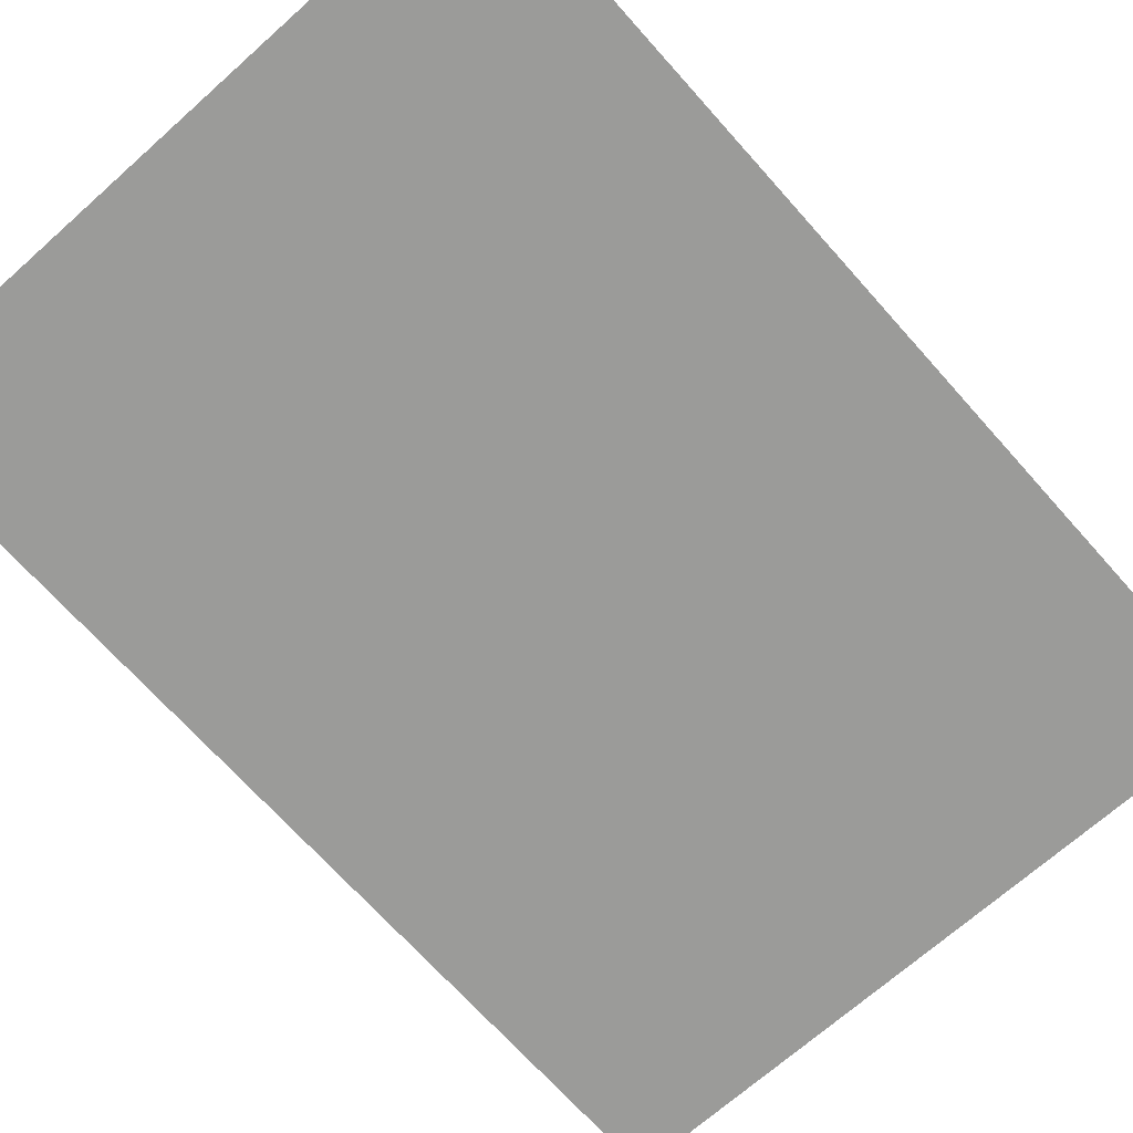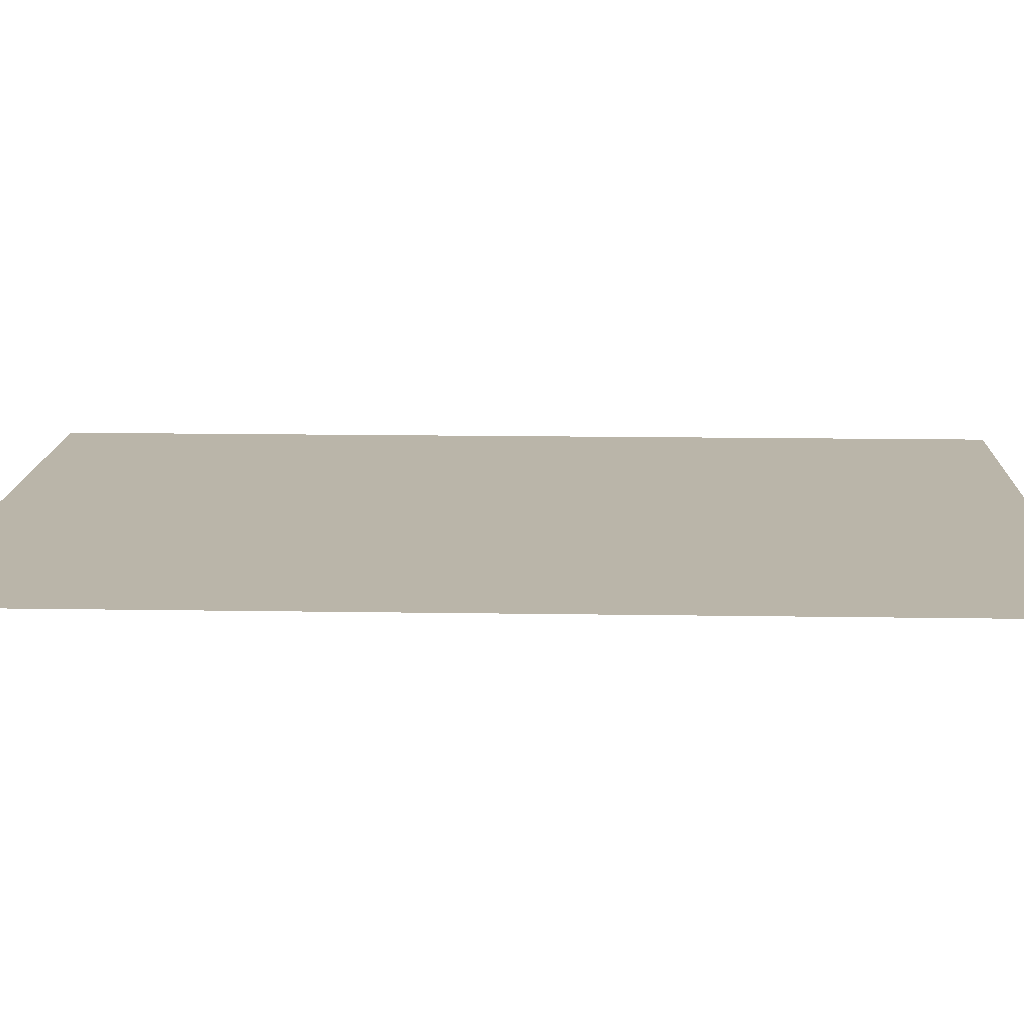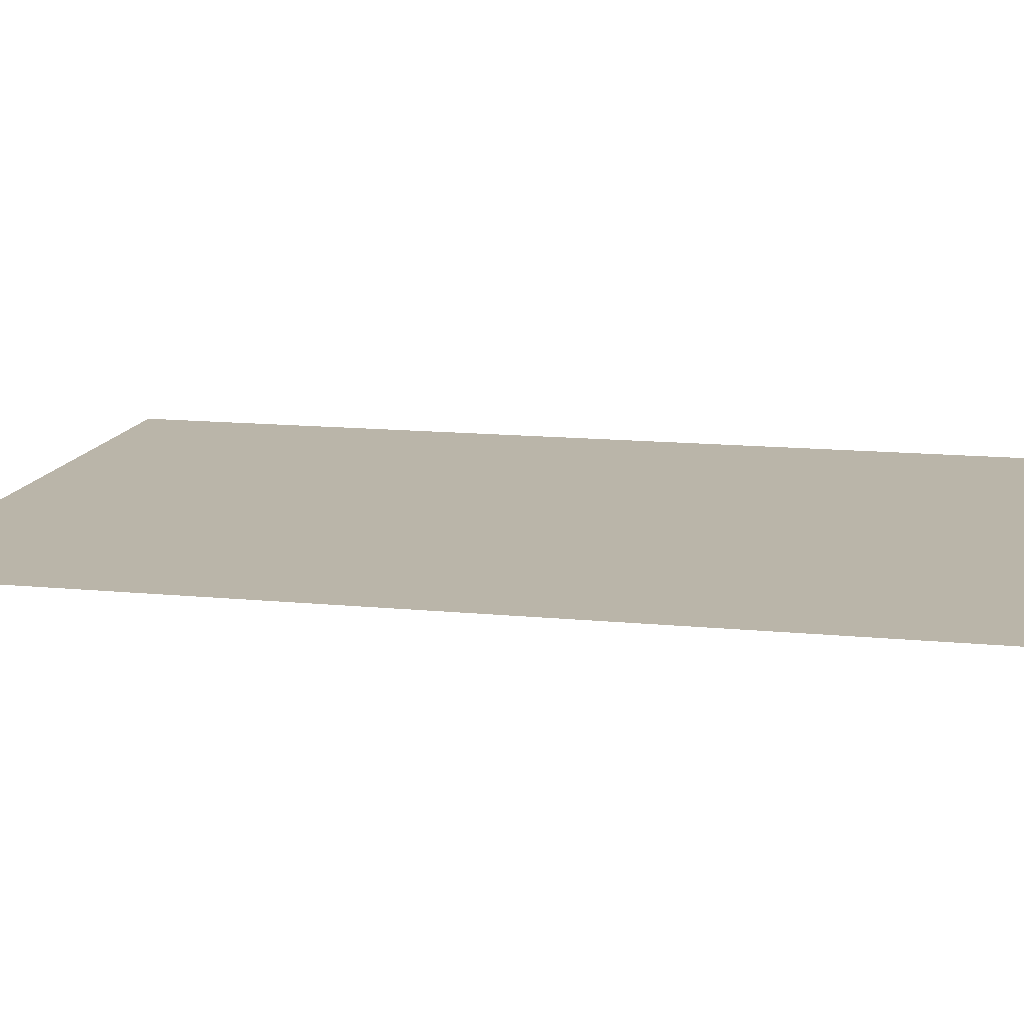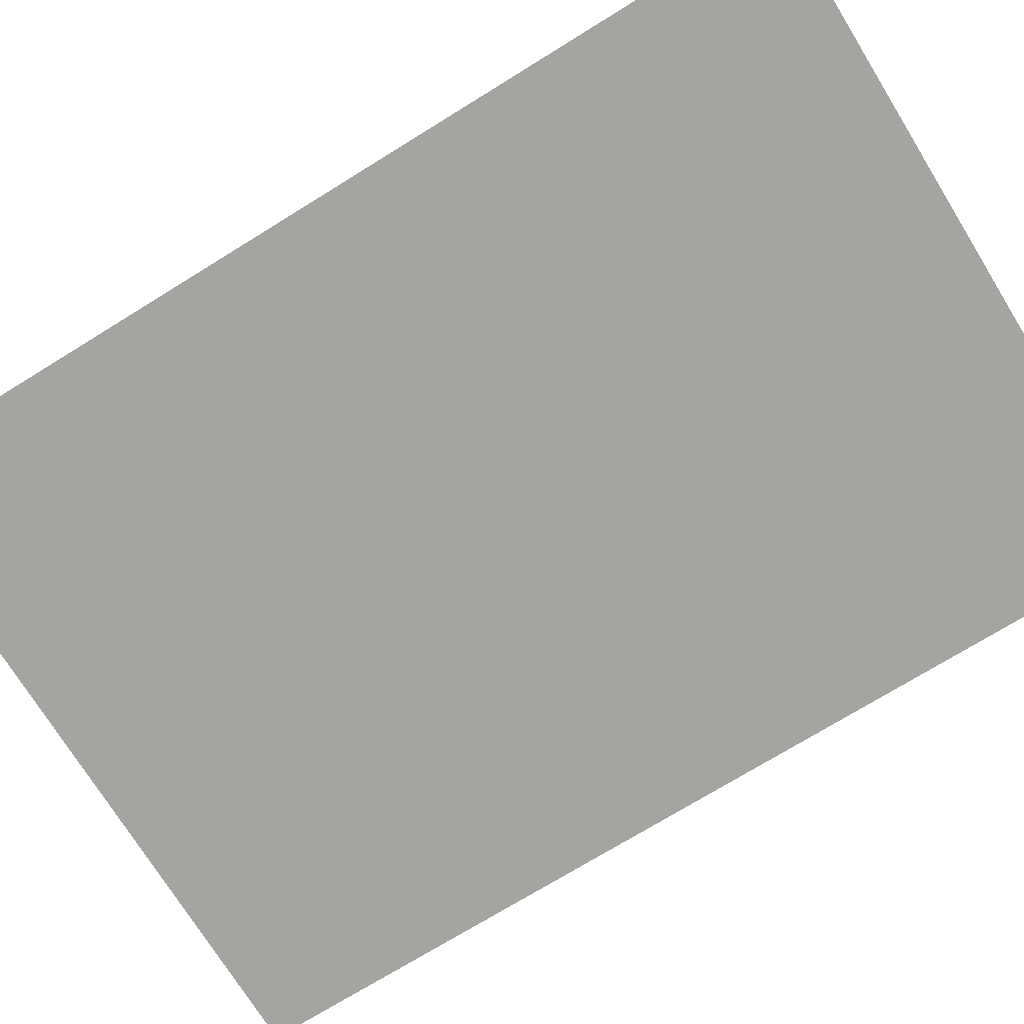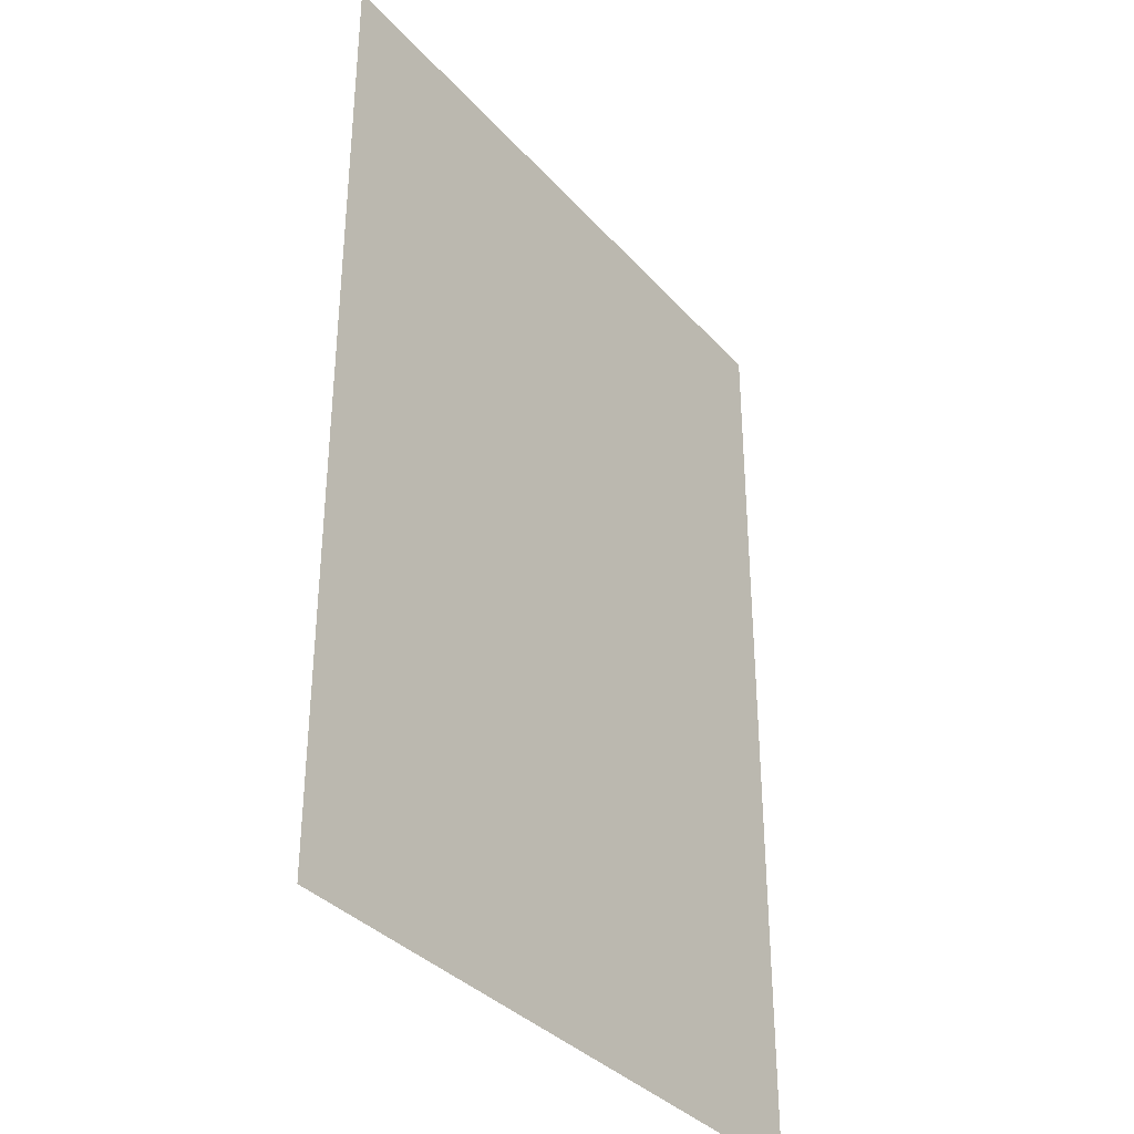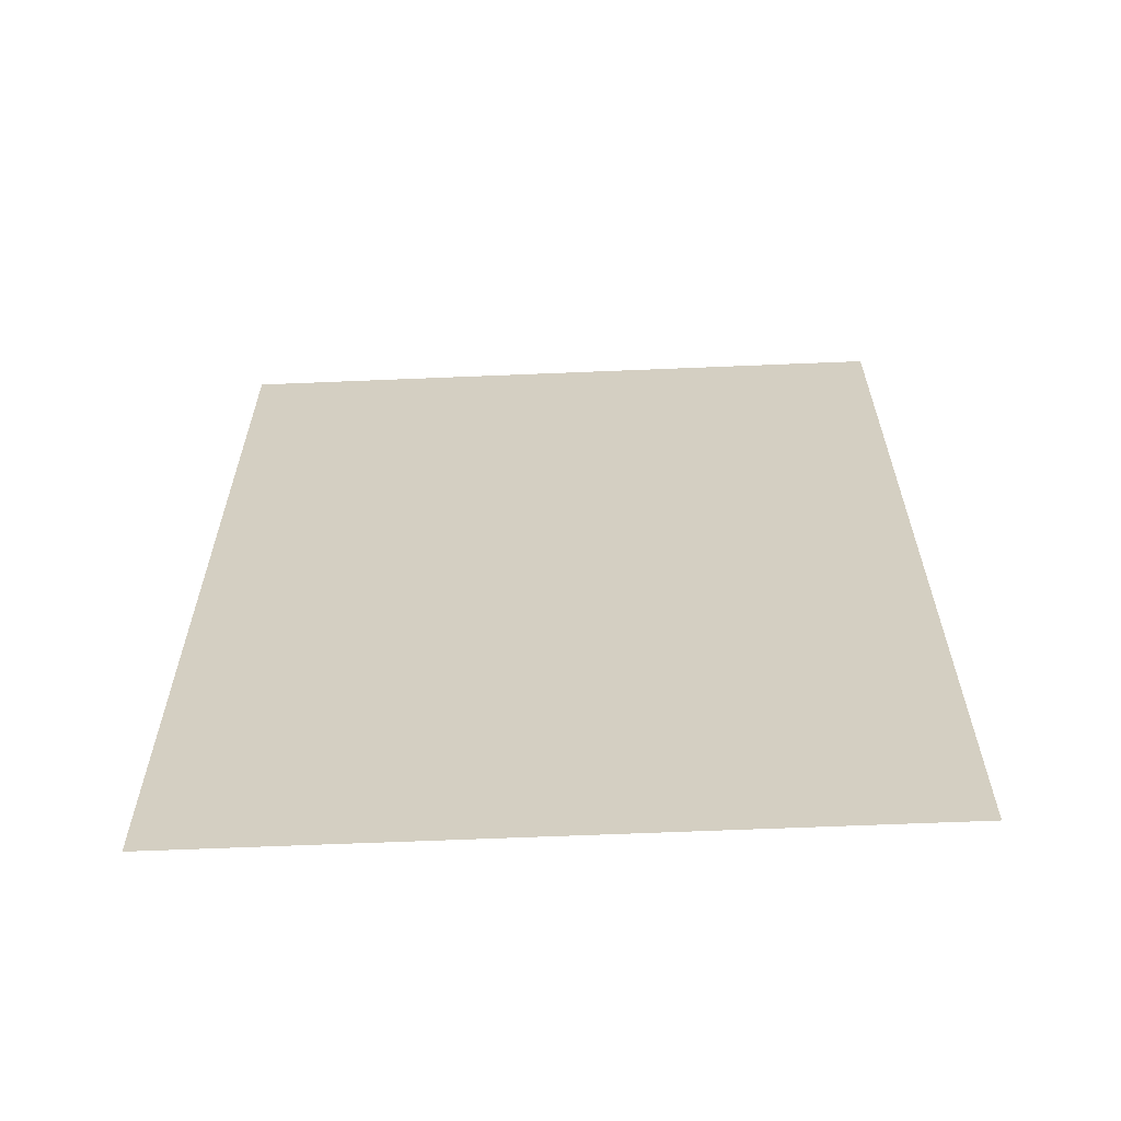
<metadata>
{"format":"obj","ext":"obj","renderer":"f3d","projection":"perspective","resolution":1024,"background":"white","views":[{"elev":-69.6,"azim":-138.3,"up":"+Z"},{"elev":13.7,"azim":-87.9,"up":"+Z"},{"elev":13.6,"azim":102.4,"up":"+Z"},{"elev":-73.3,"azim":-58.3,"up":"+Z"},{"elev":-35.6,"azim":-54.4,"up":"+Y"},{"elev":-63.9,"azim":2.4,"up":"+Y"}]}
</metadata>
<code>
v -420 -630 0
v -446 -630 0
v -446 -593 0
v -420 -593 0
g girlRoom_mesh_0007
f 1 2 3 4

</code>
